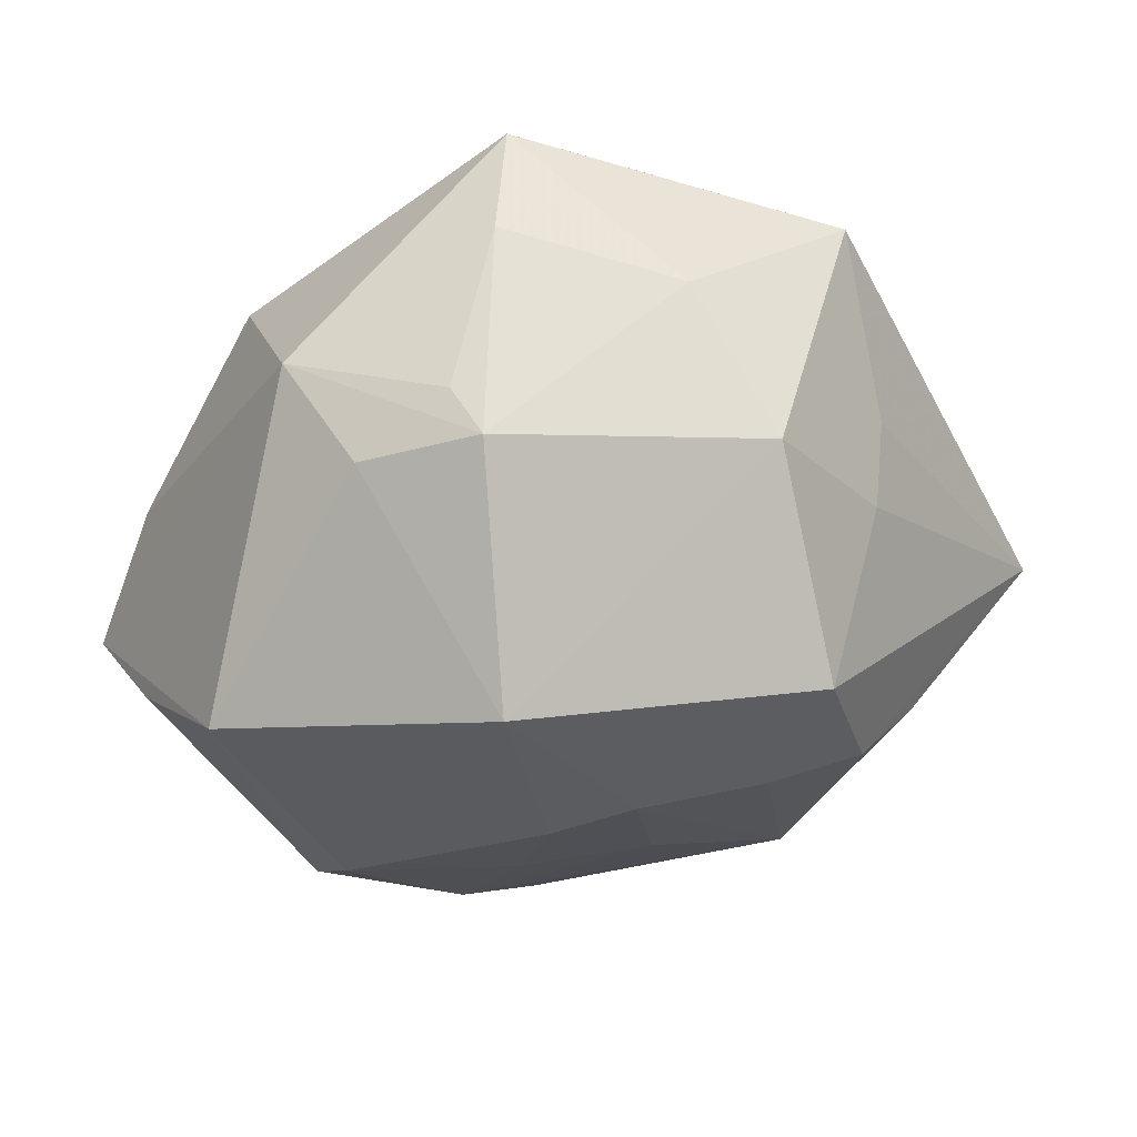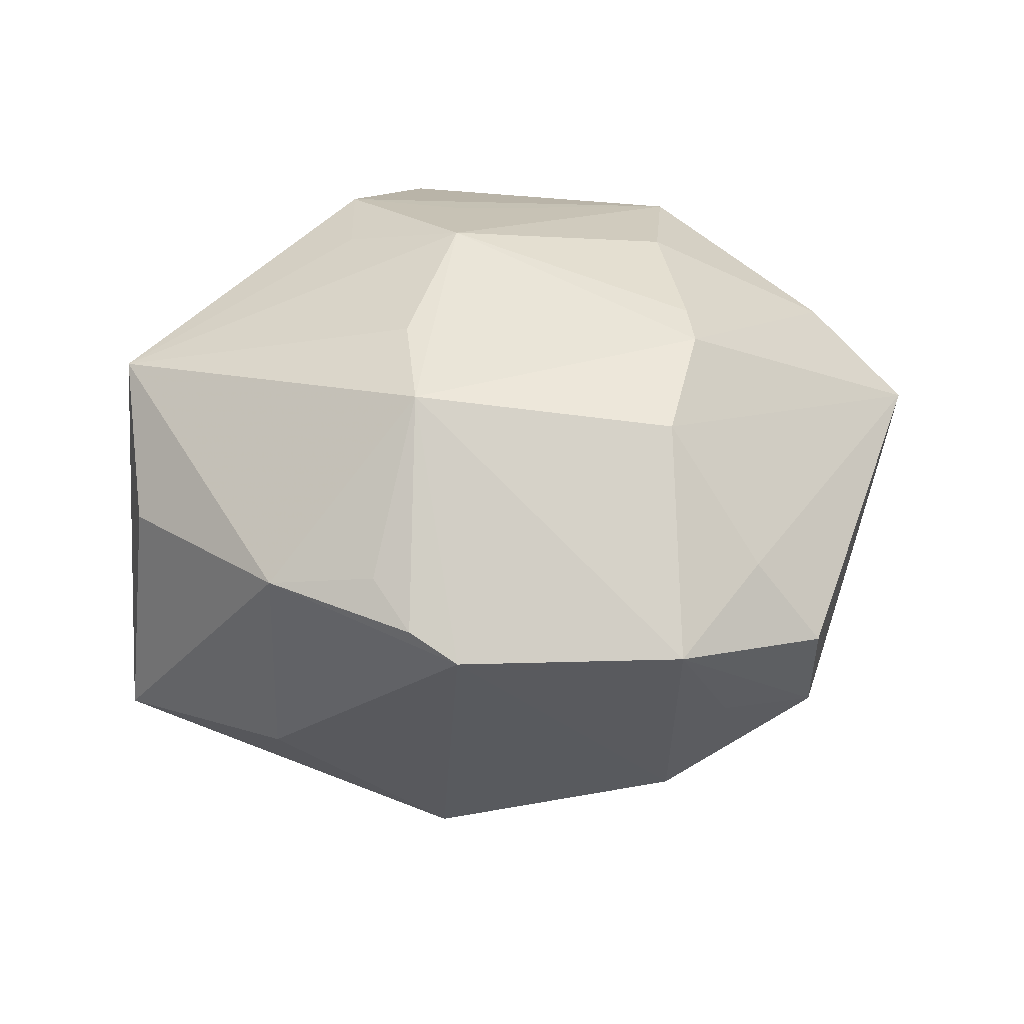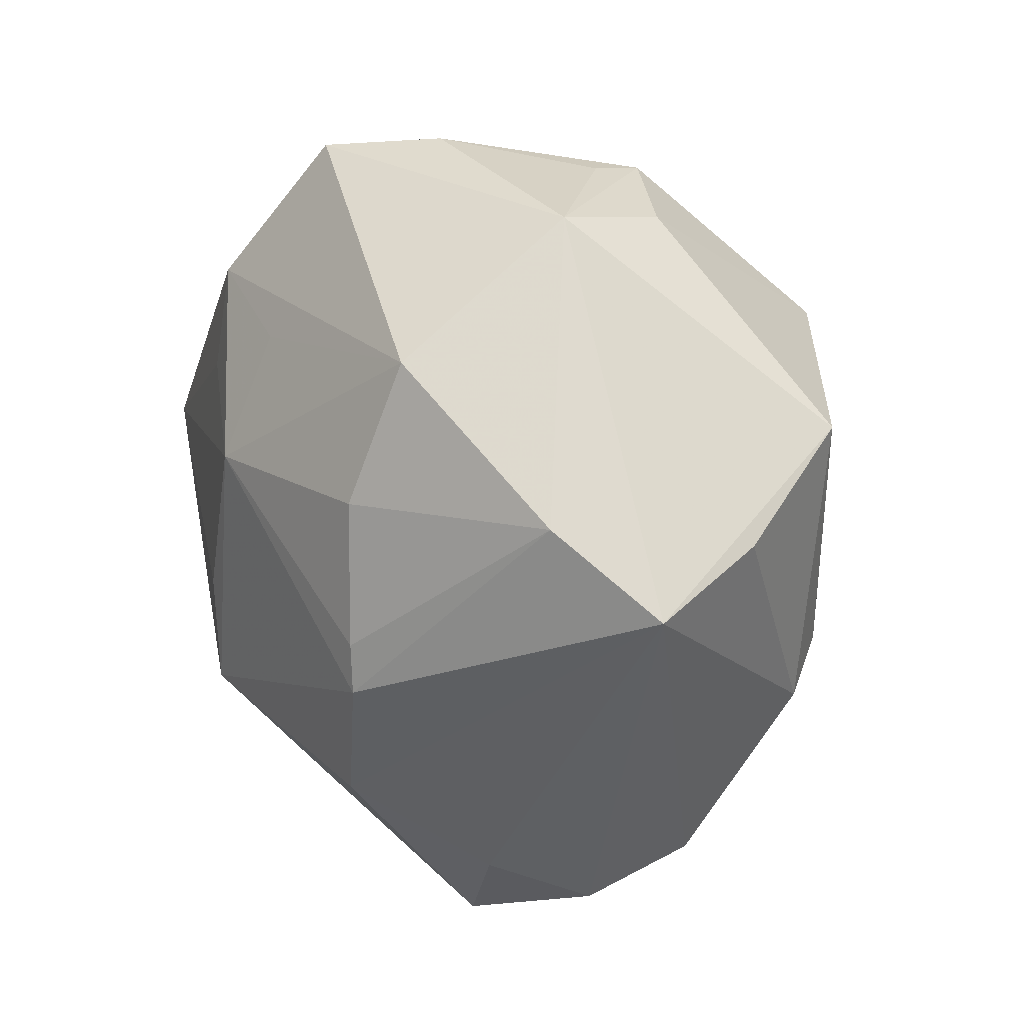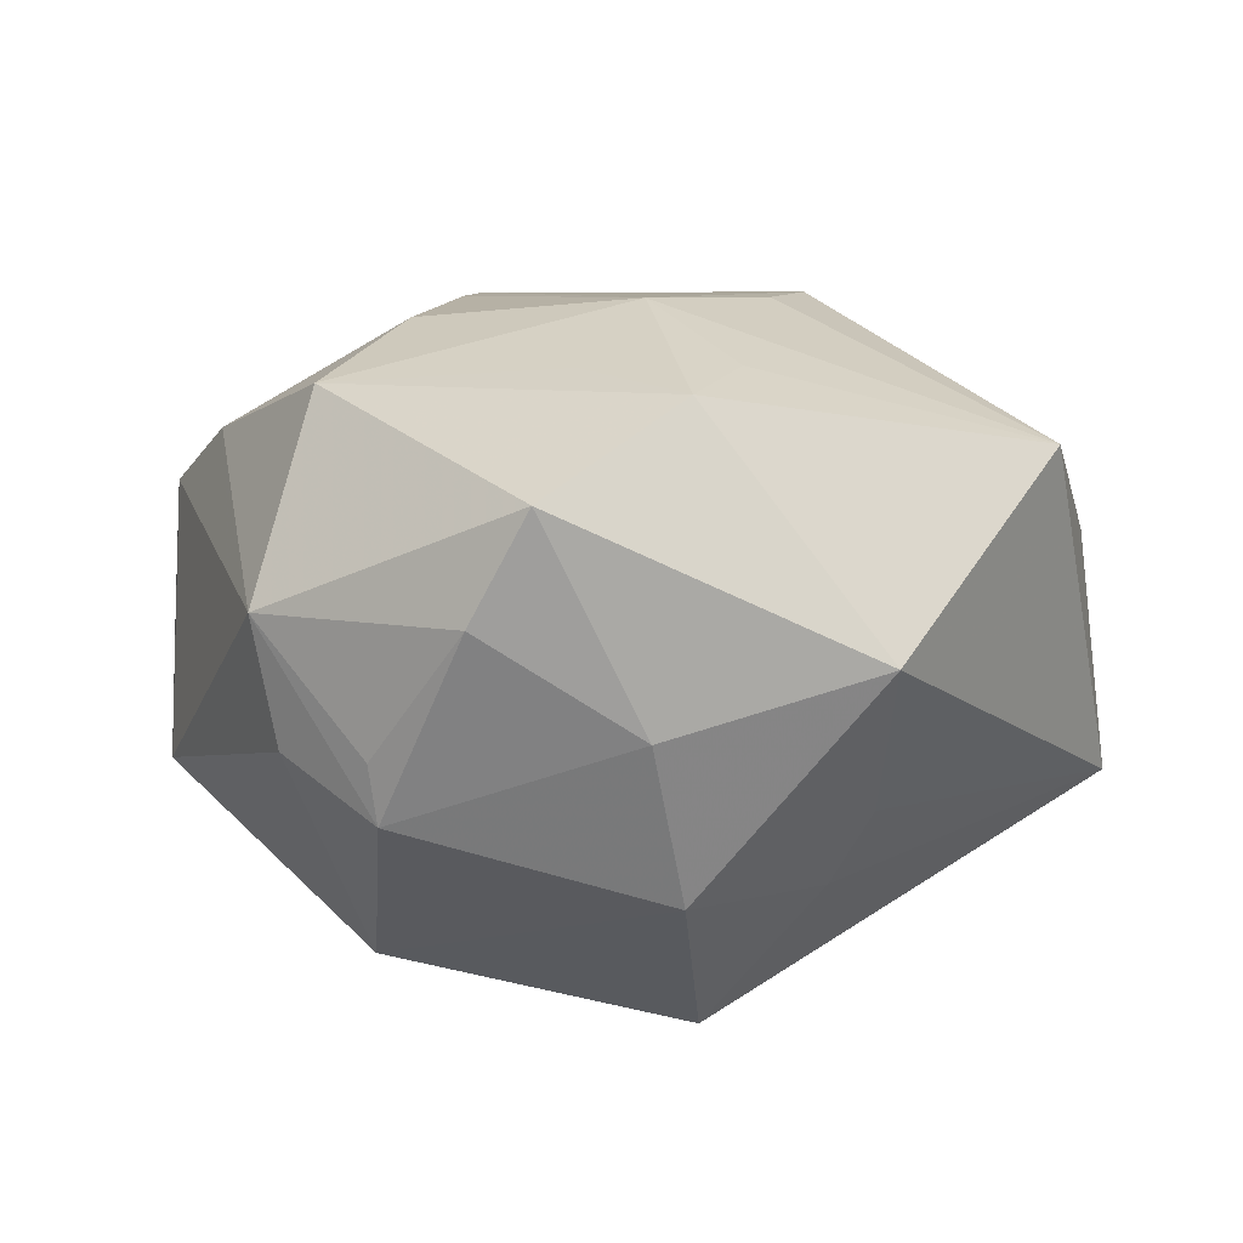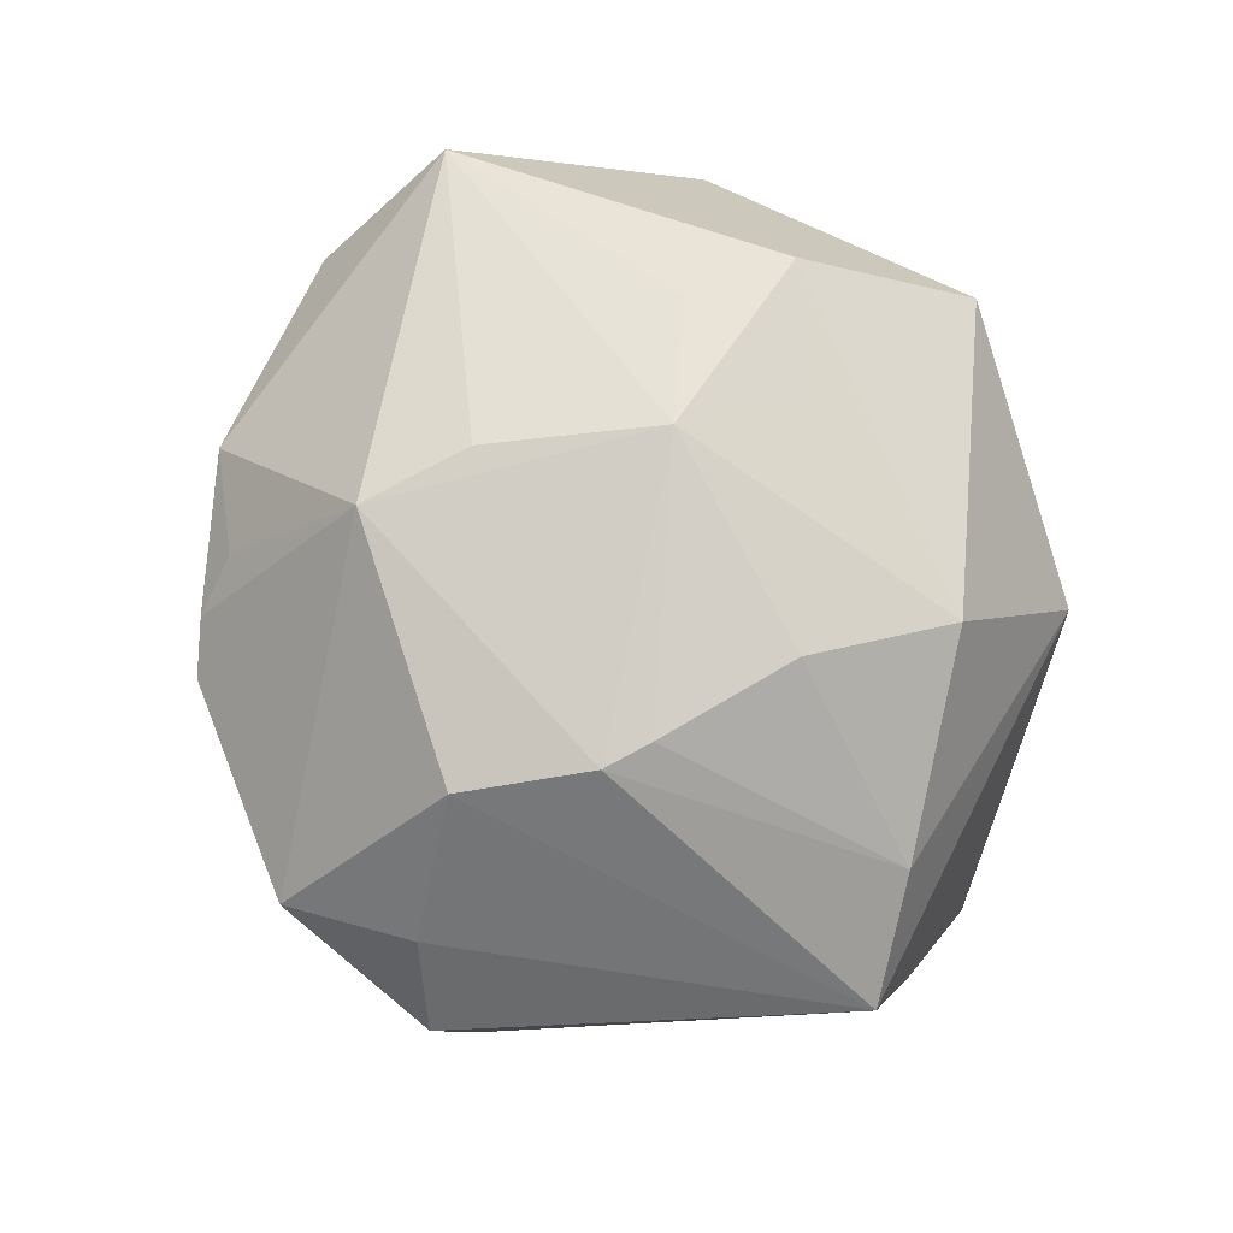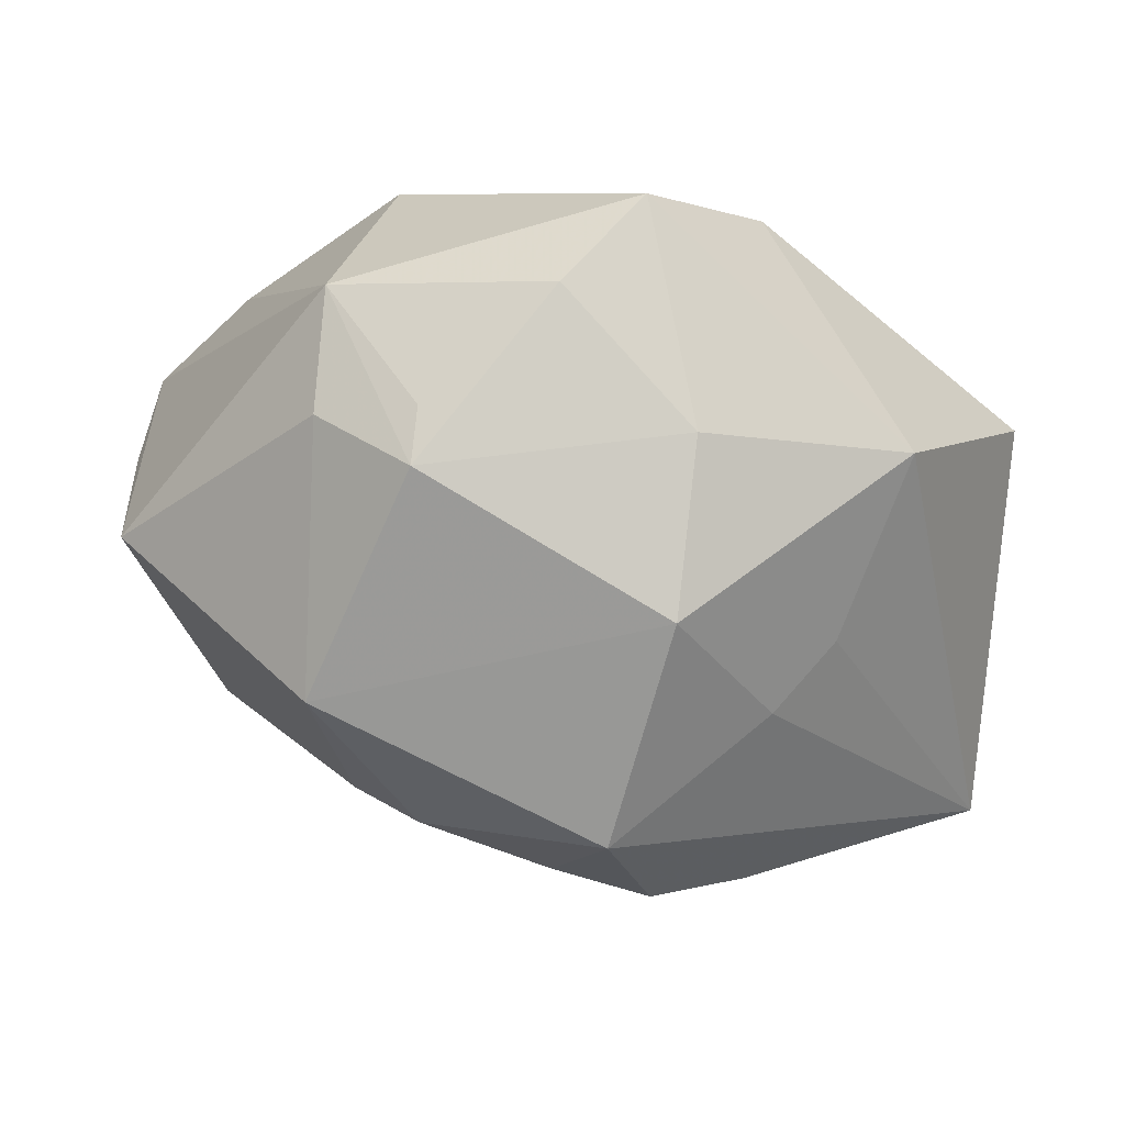
<metadata>
{"format":"obj","ext":"obj","renderer":"f3d","projection":"perspective","resolution":1024,"background":"white","views":[{"elev":55.4,"azim":156.7,"up":"+Y"},{"elev":36.3,"azim":-12.1,"up":"+Z"},{"elev":11.4,"azim":58.8,"up":"+Y"},{"elev":15.8,"azim":-165.9,"up":"+Z"},{"elev":75.0,"azim":57.4,"up":"+Z"},{"elev":69.1,"azim":-166.9,"up":"+Y"}]}
</metadata>
<code>
v 0.02009 0.005888 0.03071
v -0.01714 0.001738 -0.03686
v 0.01301 0.03983 -0.01073
v -0.03277 -0.0281 0.01271
v -0.02182 -0.03296 0.01527
v 0.02168 -0.02663 -0.02148
v 0.01716 -0.04025 -0.004393
v -0.01892 -0.03858 0.01162
v 0.02077 -0.03747 0.01378
v 0.01943 -0.00987 0.03041
v 0.04975 -0.003562 0.01037
v -0.01268 0.03913 -0.0008841
v 0.02425 0.03519 -0.005787
v -0.02633 -0.003567 -0.03131
v 0.04086 0.00544 0.01837
v 0.03641 -0.01808 -0.01692
v 0.04446 0.01371 -0.01496
v 0.01956 0.02259 -0.03065
v -0.04577 -0.008279 0.009556
v 0.03437 -0.01242 -0.02108
v -0.01588 0.01653 0.02941
v -0.03006 0.02077 -0.01191
v 0.01711 -0.01238 -0.02788
v -0.01464 -0.02108 0.03041
v -0.006529 0.002434 -0.03645
v 0.0285 -0.0368 -0.00782
v -0.04895 -0.01048 -0.01646
v -0.01339 -0.008999 0.03171
v -0.002728 0.04258 0.02124
v 0.003501 -0.01259 -0.03091
v 0.00764 0.005638 -0.03557
v -0.0124 0.01754 -0.03701
v 0.02475 0.02132 0.02673
v -0.00113 0.02143 0.02942
v -0.01326 -0.02547 -0.0296
v 0.01898 -0.01531 0.02994
v 0.0157 0.0005787 -0.03213
v -0.03291 -0.02414 -0.01386
v -0.01466 0.03396 -0.01842
v 0.01283 -0.02812 0.0272
v 0.003286 0.04328 0.009737
v -0.04469 0.006671 0.02133
v 0.01209 -0.0352 -0.01938
v 0.04808 0.002791 -0.002117
v -0.02539 0.01932 -0.02032
v 0.02658 0.03582 0.007795
v 0.02743 -0.04083 0.004575
v -0.01367 0.02788 0.02872
v -0.03356 0.03108 0.005285
v 0.009723 -0.04677 0.009533
v 0.01385 0.03999 -0.004521
v -0.004344 0.007633 0.03391
v -0.01431 -0.0421 0.009185
f 49 27 42
f 53 50 24
f 4 24 42
f 2 27 32
f 32 27 45
f 42 24 28
f 36 24 40
f 40 24 50
f 11 36 40
f 15 36 11
f 13 3 46
f 46 17 13
f 11 17 46
f 46 15 11
f 42 27 19
f 19 4 42
f 27 4 19
f 53 24 8
f 8 4 53
f 25 2 32
f 25 35 2
f 38 35 53
f 27 35 38
f 53 4 38
f 38 4 27
f 43 50 53
f 53 35 43
f 43 35 6
f 27 2 14
f 14 35 27
f 2 35 14
f 12 49 29
f 44 17 11
f 27 49 22
f 22 45 27
f 52 24 36
f 52 28 24
f 42 28 52
f 9 47 11
f 11 40 9
f 50 47 9
f 9 40 50
f 36 15 10
f 10 52 36
f 29 46 41
f 41 12 29
f 3 12 41
f 24 4 5
f 5 8 24
f 4 8 5
f 26 47 50
f 26 43 6
f 11 47 26
f 39 12 3
f 49 12 39
f 32 45 39
f 39 22 49
f 45 22 39
f 42 52 21
f 33 34 52
f 15 46 33
f 33 46 29
f 51 46 3
f 3 41 51
f 51 41 46
f 6 35 30
f 17 20 18
f 18 20 37
f 18 3 13
f 13 17 18
f 32 39 18
f 18 39 3
f 50 43 7
f 7 26 50
f 43 26 7
f 52 34 48
f 48 21 52
f 48 33 29
f 34 33 48
f 42 21 48
f 48 49 42
f 29 49 48
f 52 10 1
f 1 33 52
f 1 10 15
f 15 33 1
f 17 44 16
f 16 20 17
f 16 44 11
f 11 26 16
f 16 26 6
f 6 20 16
f 6 30 23
f 23 20 6
f 37 20 23
f 31 18 37
f 35 25 31
f 31 30 35
f 37 23 31
f 31 23 30
f 31 25 32
f 32 18 31

</code>
